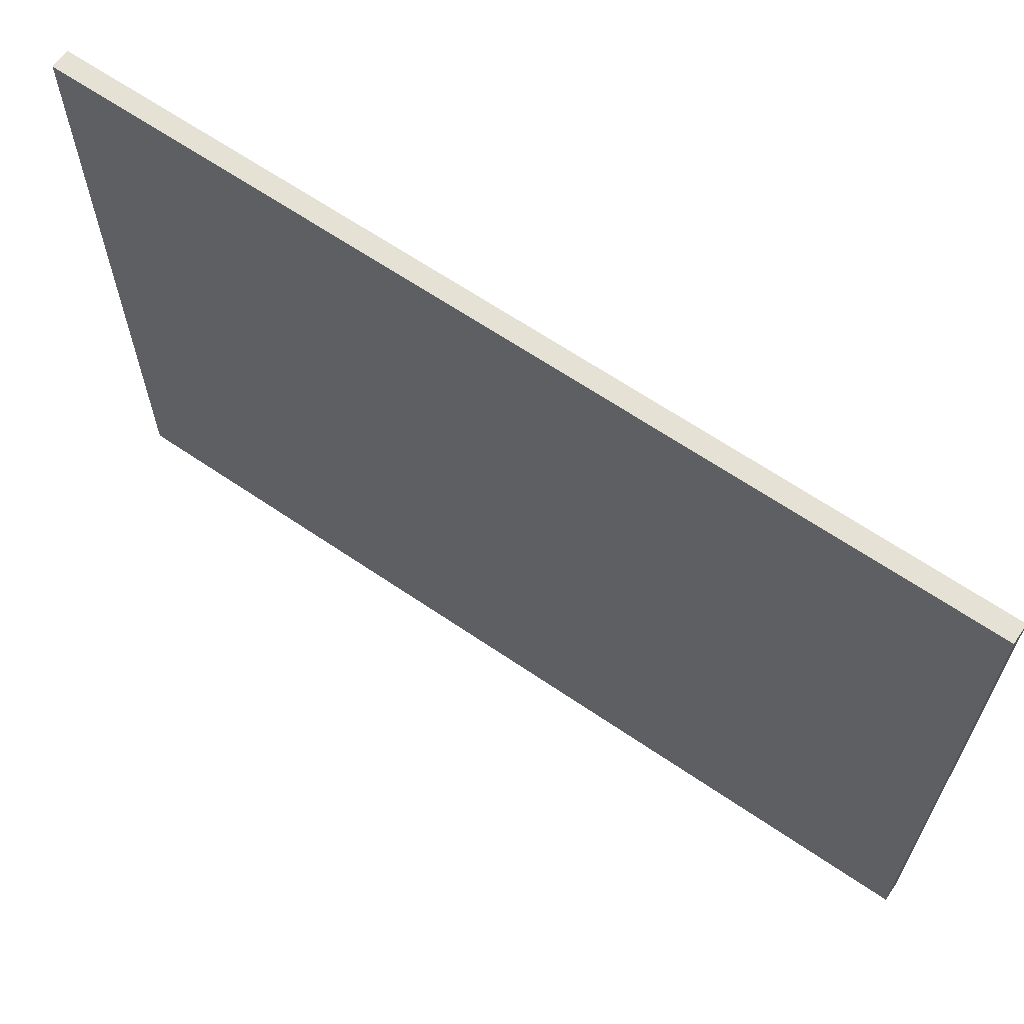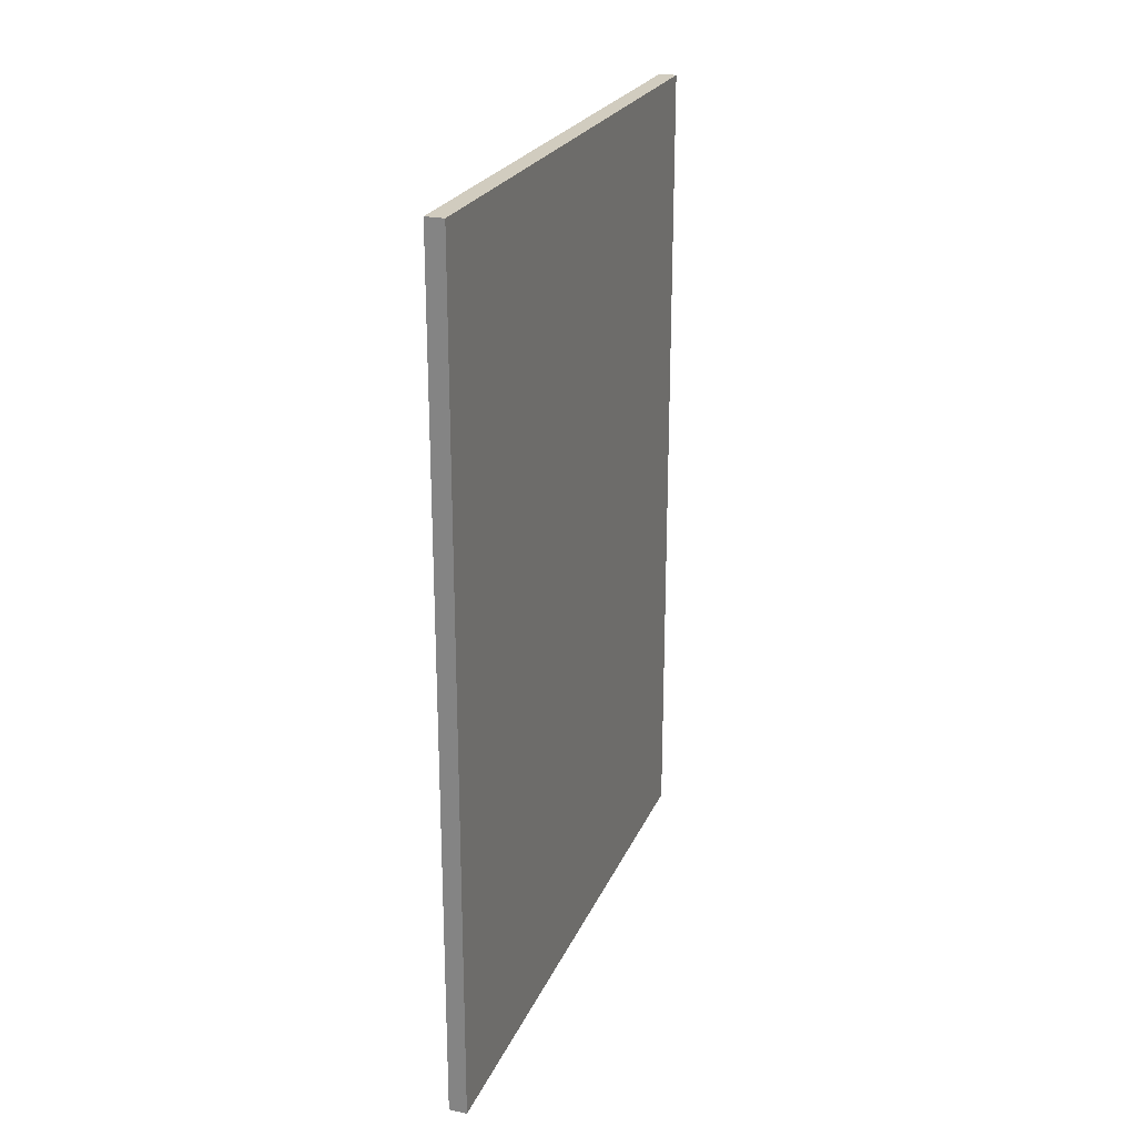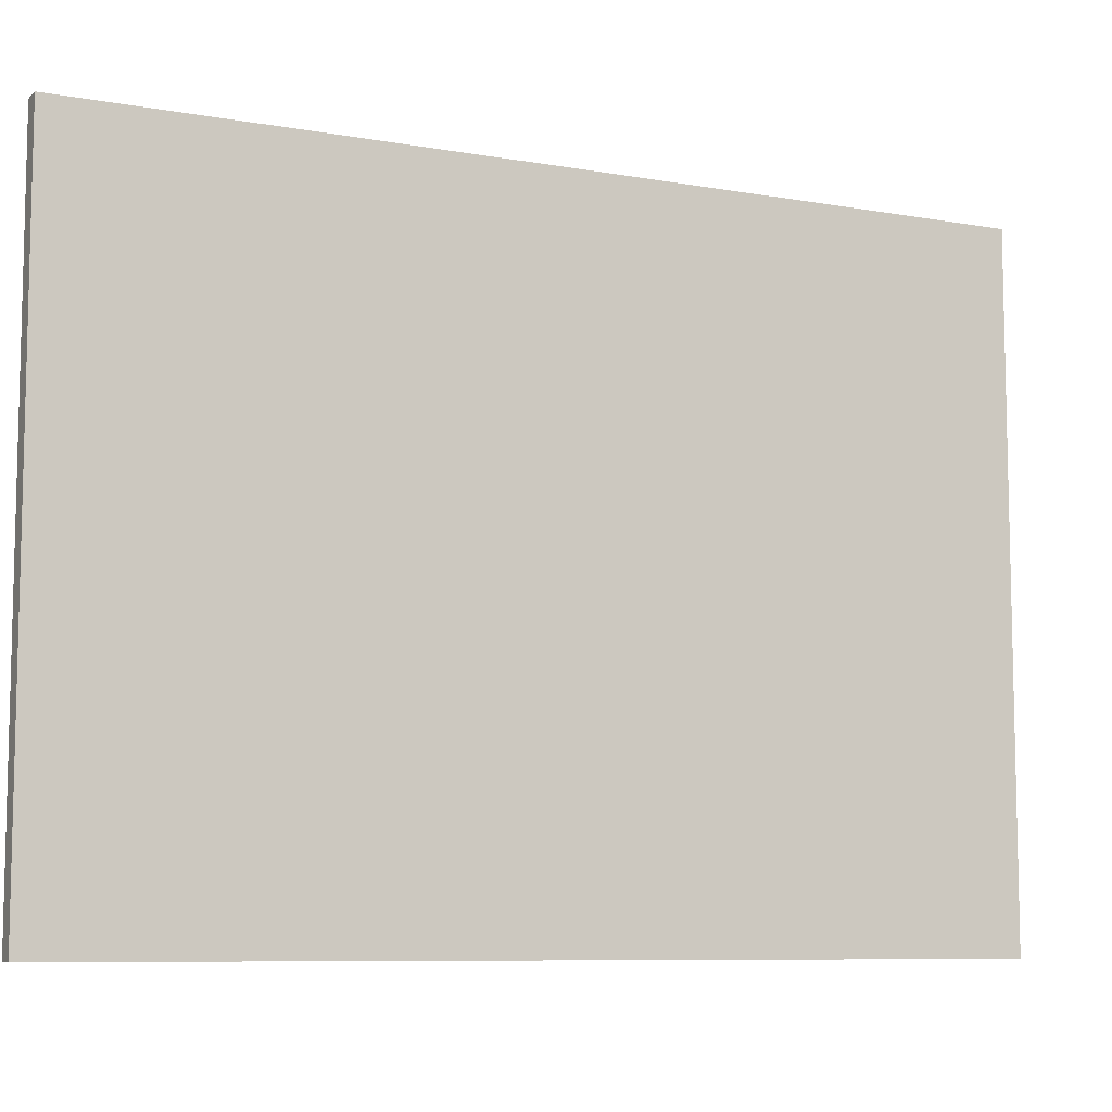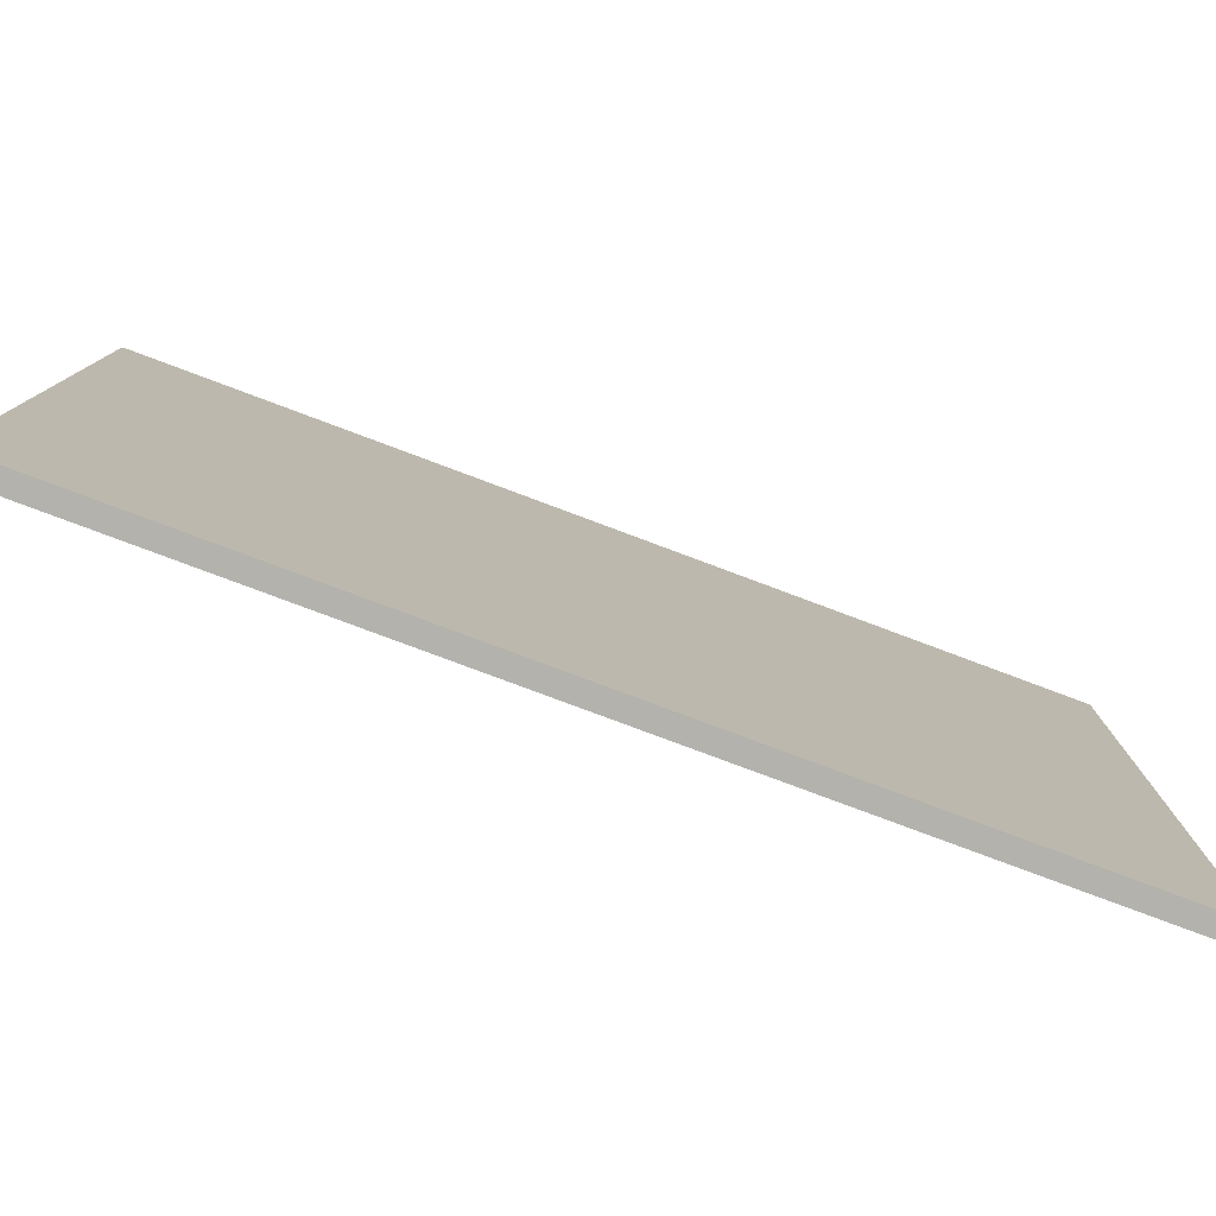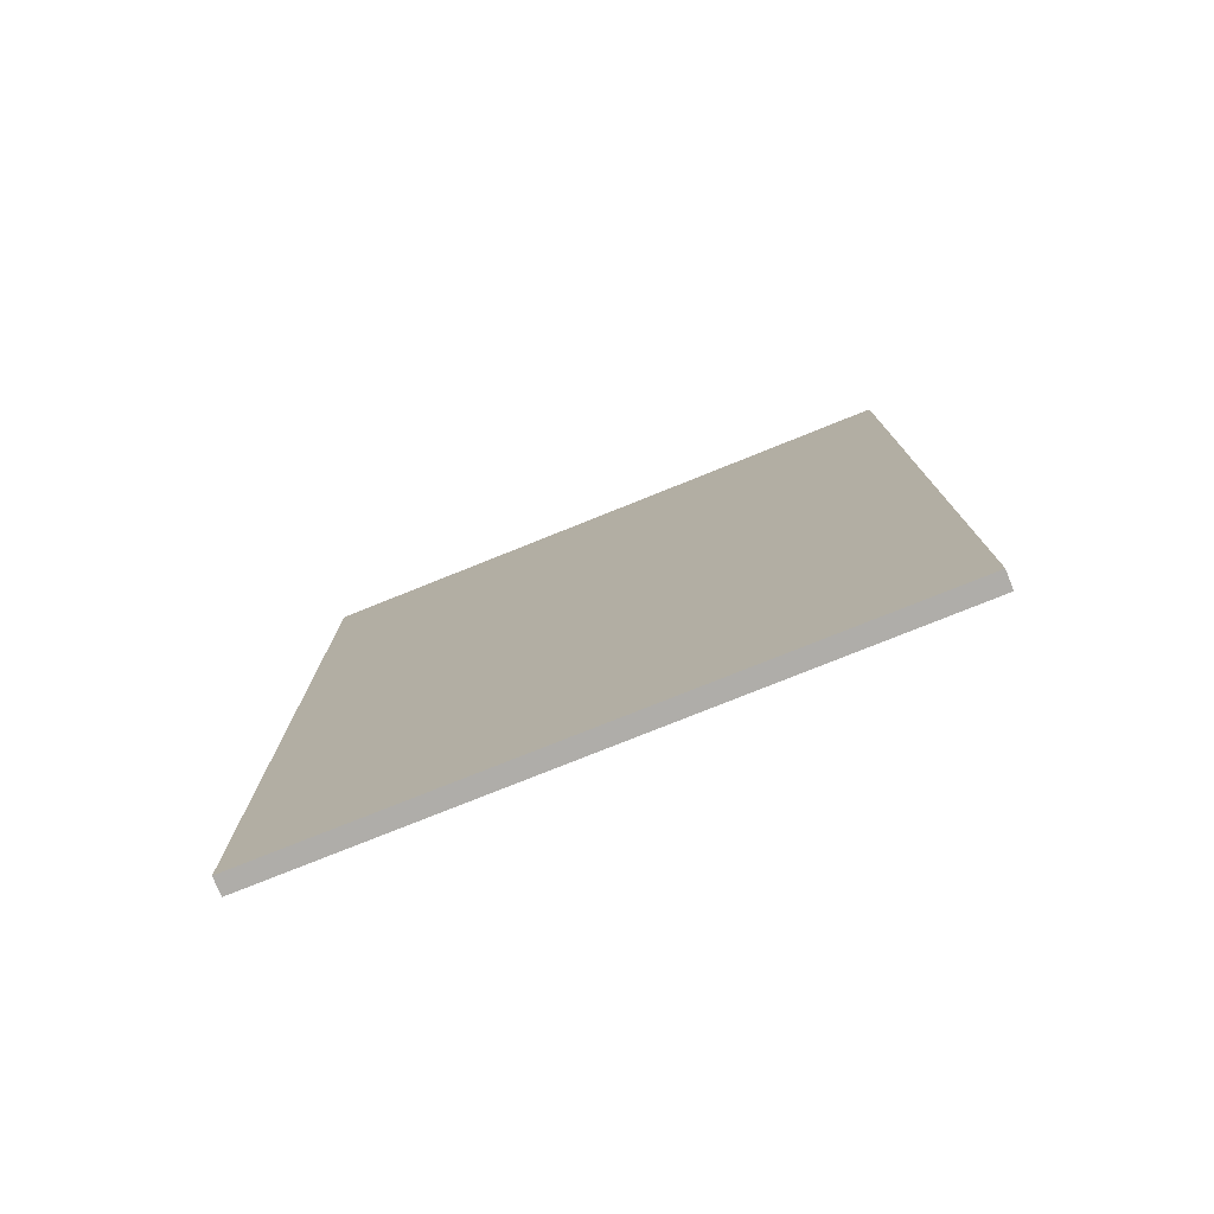
<metadata>
{"format":"obj","ext":"obj","renderer":"f3d","projection":"perspective","resolution":1024,"background":"white","views":[{"elev":64.7,"azim":-55.5,"up":"+Y"},{"elev":23.8,"azim":-160.8,"up":"+Z"},{"elev":-8.4,"azim":64.2,"up":"+Y"},{"elev":-79.4,"azim":-110.5,"up":"+Y"},{"elev":-77.2,"azim":111.9,"up":"+Z"}]}
</metadata>
<code>
o Hospital_H_Cube.020
v -0.03704 1.282 1.742
v -0.03704 1.282 -1.742
v -0.03704 -1.282 -1.742
v -0.03704 -1.282 1.742
v 0.03704 1.282 -1.742
v 0.03704 -1.282 -1.742
v 0.03704 1.282 1.742
v 0.03704 -1.282 1.742
f 1 2 3 4
f 2 5 6 3
f 5 7 8 6
f 7 1 4 8
f 4 3 6 8
f 7 5 2 1

</code>
